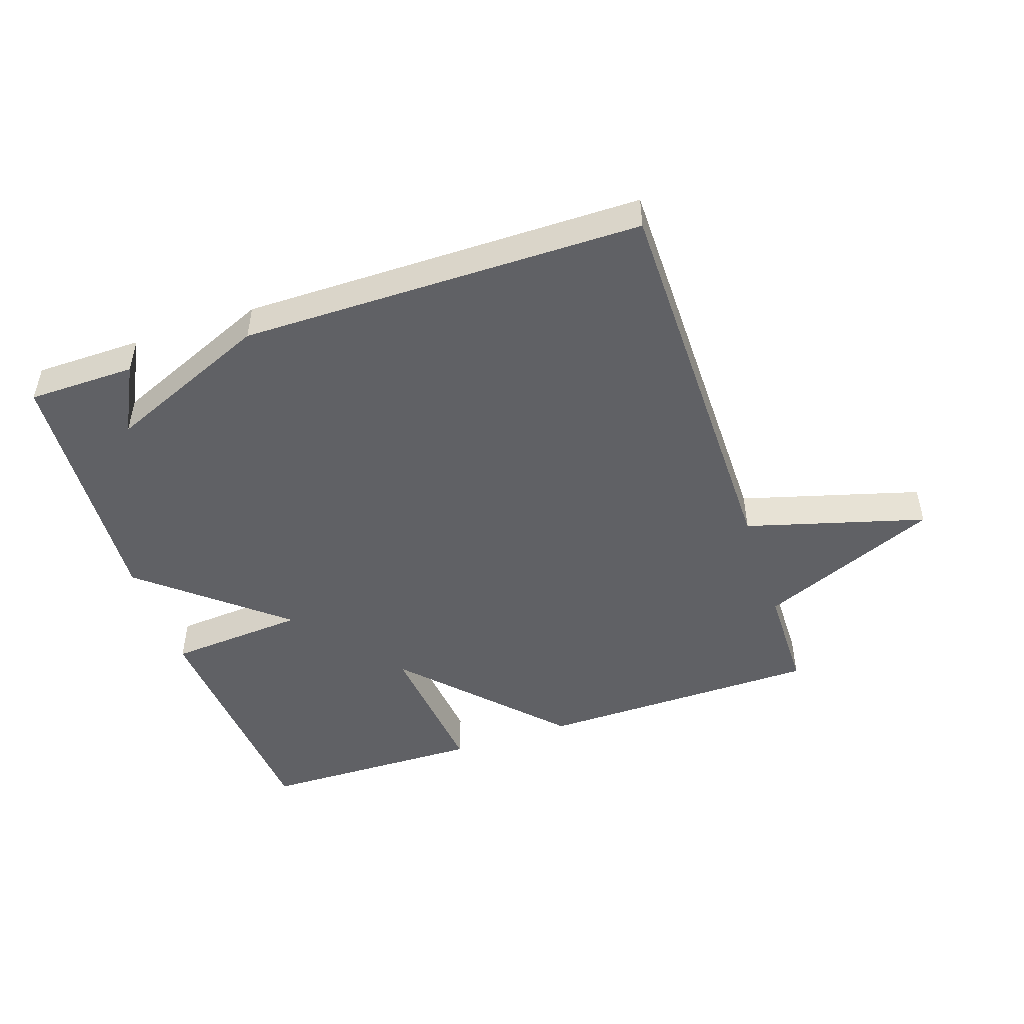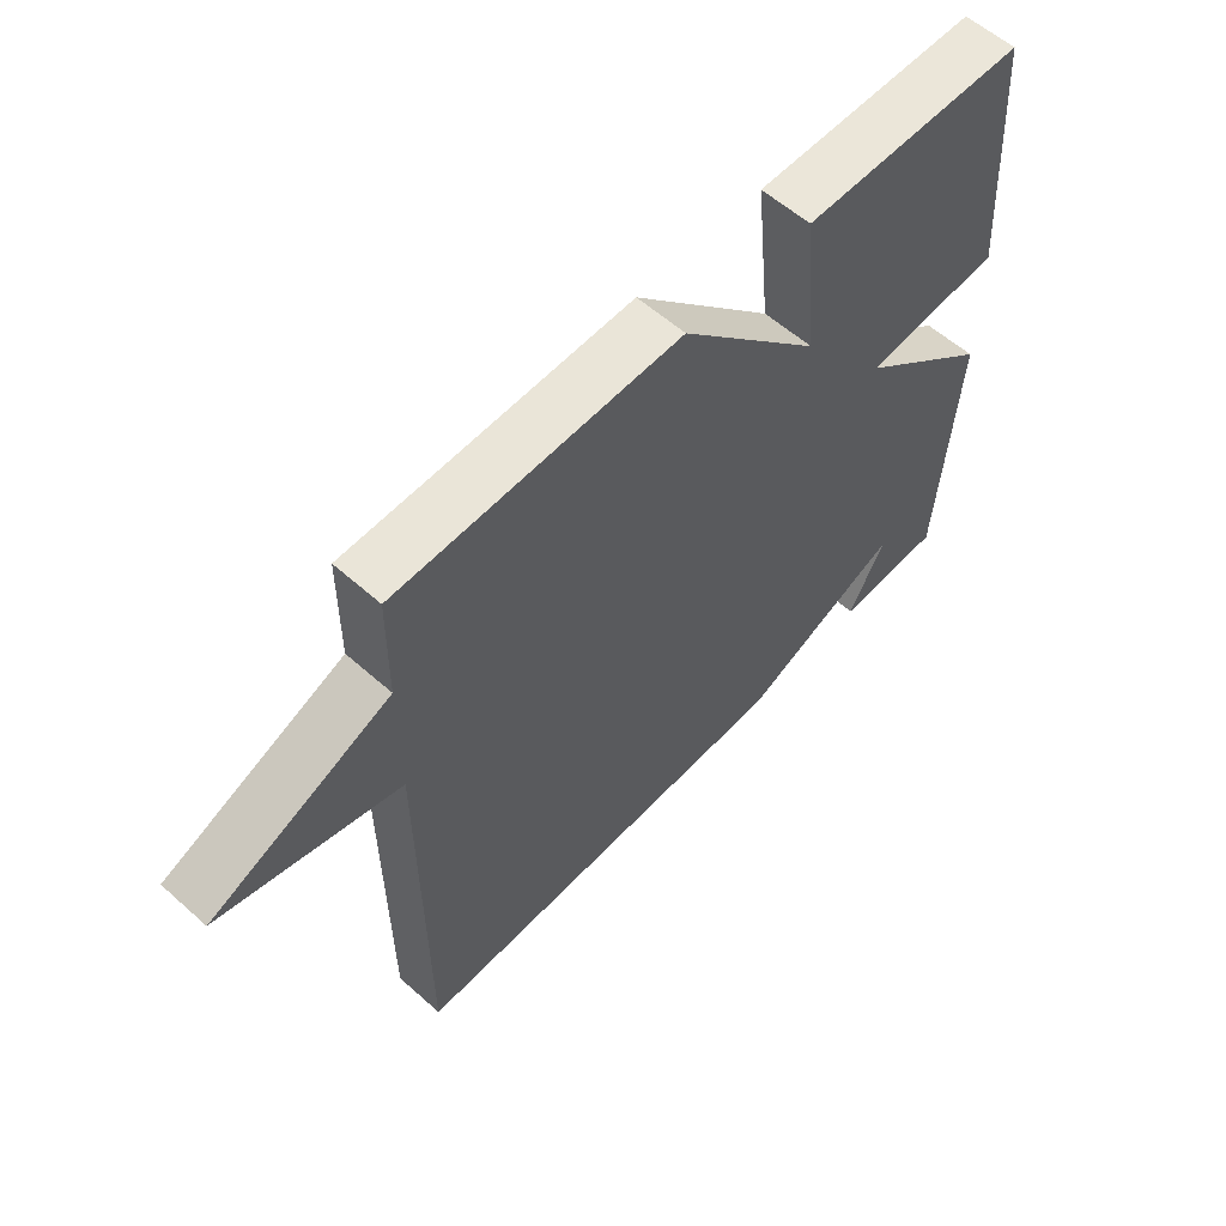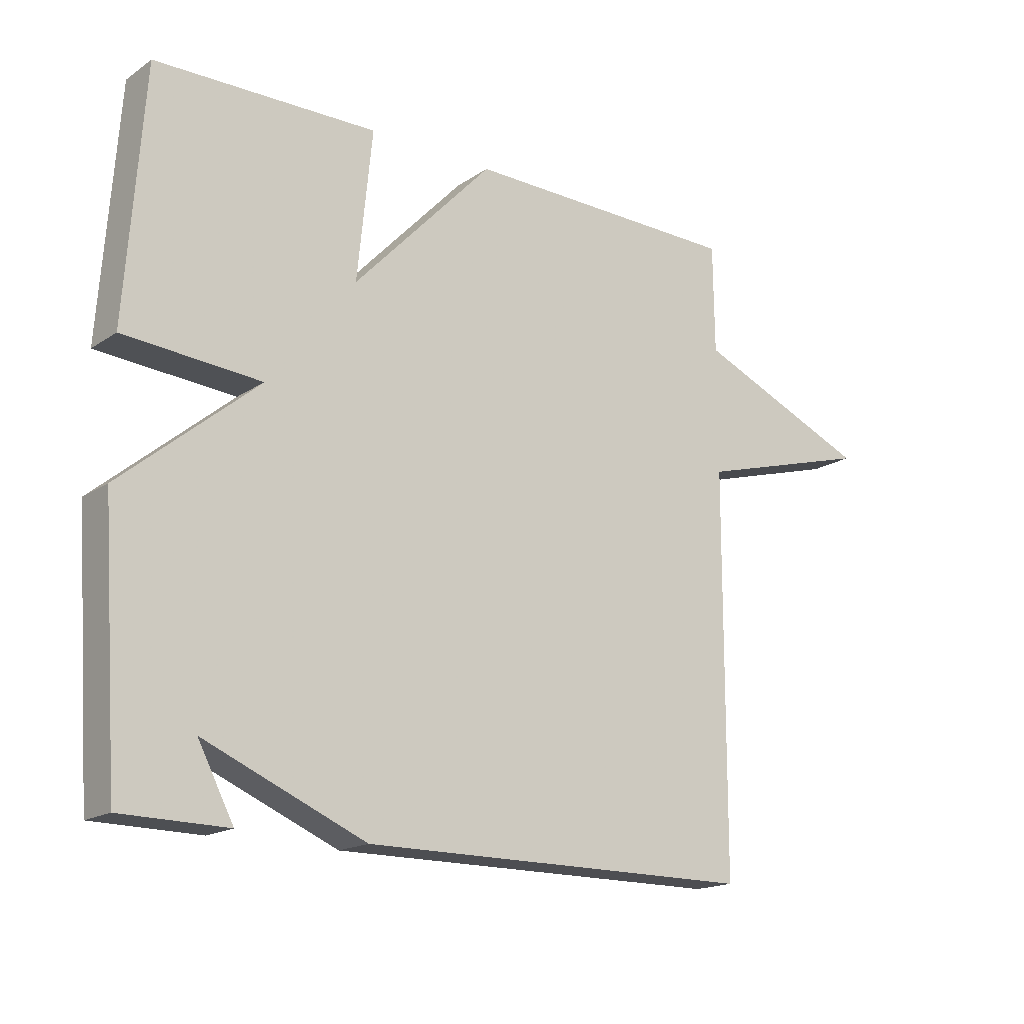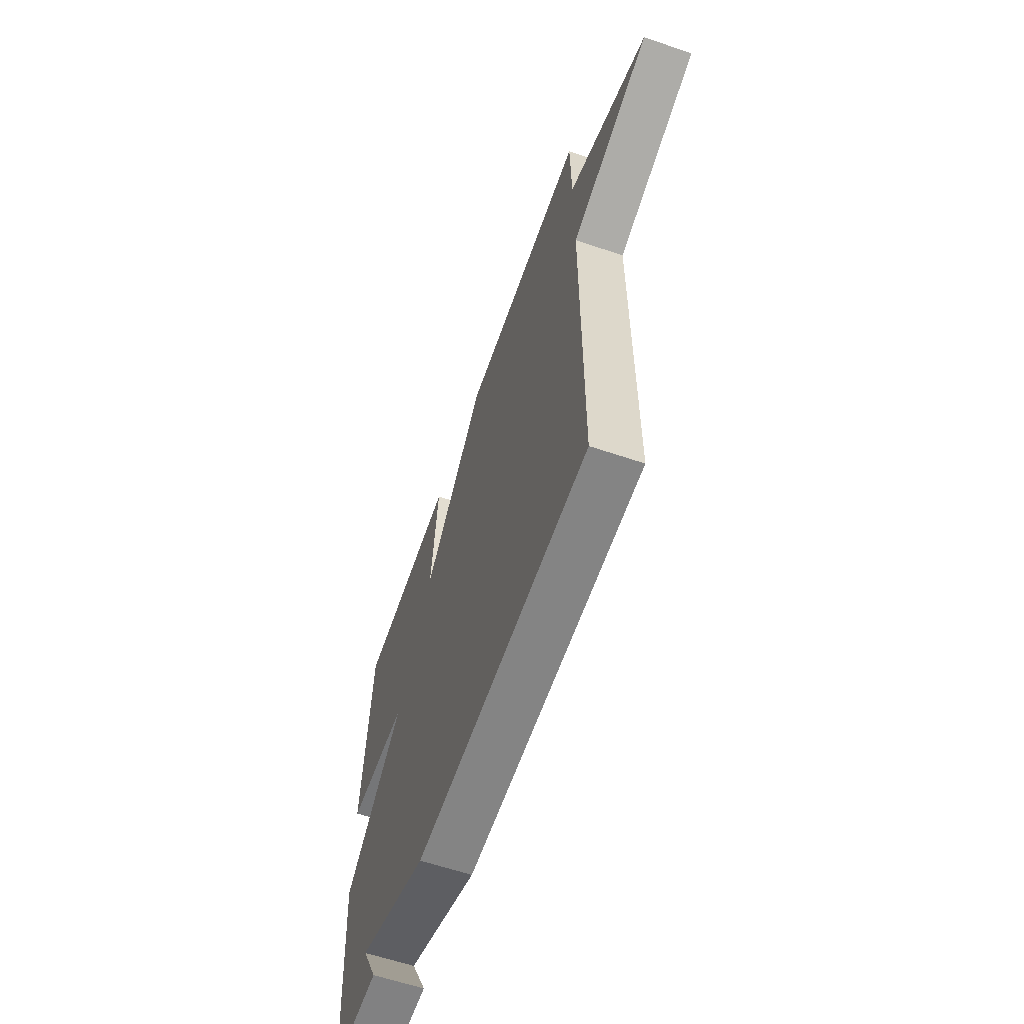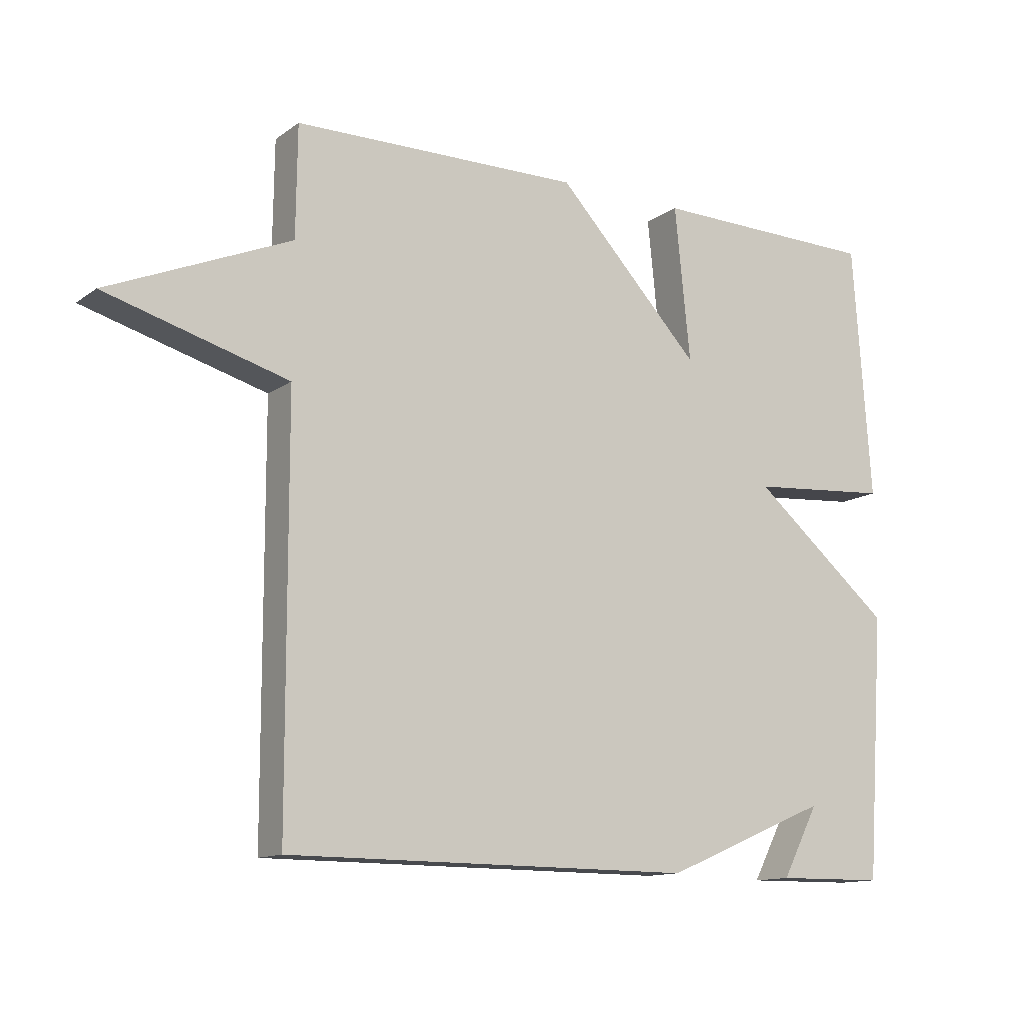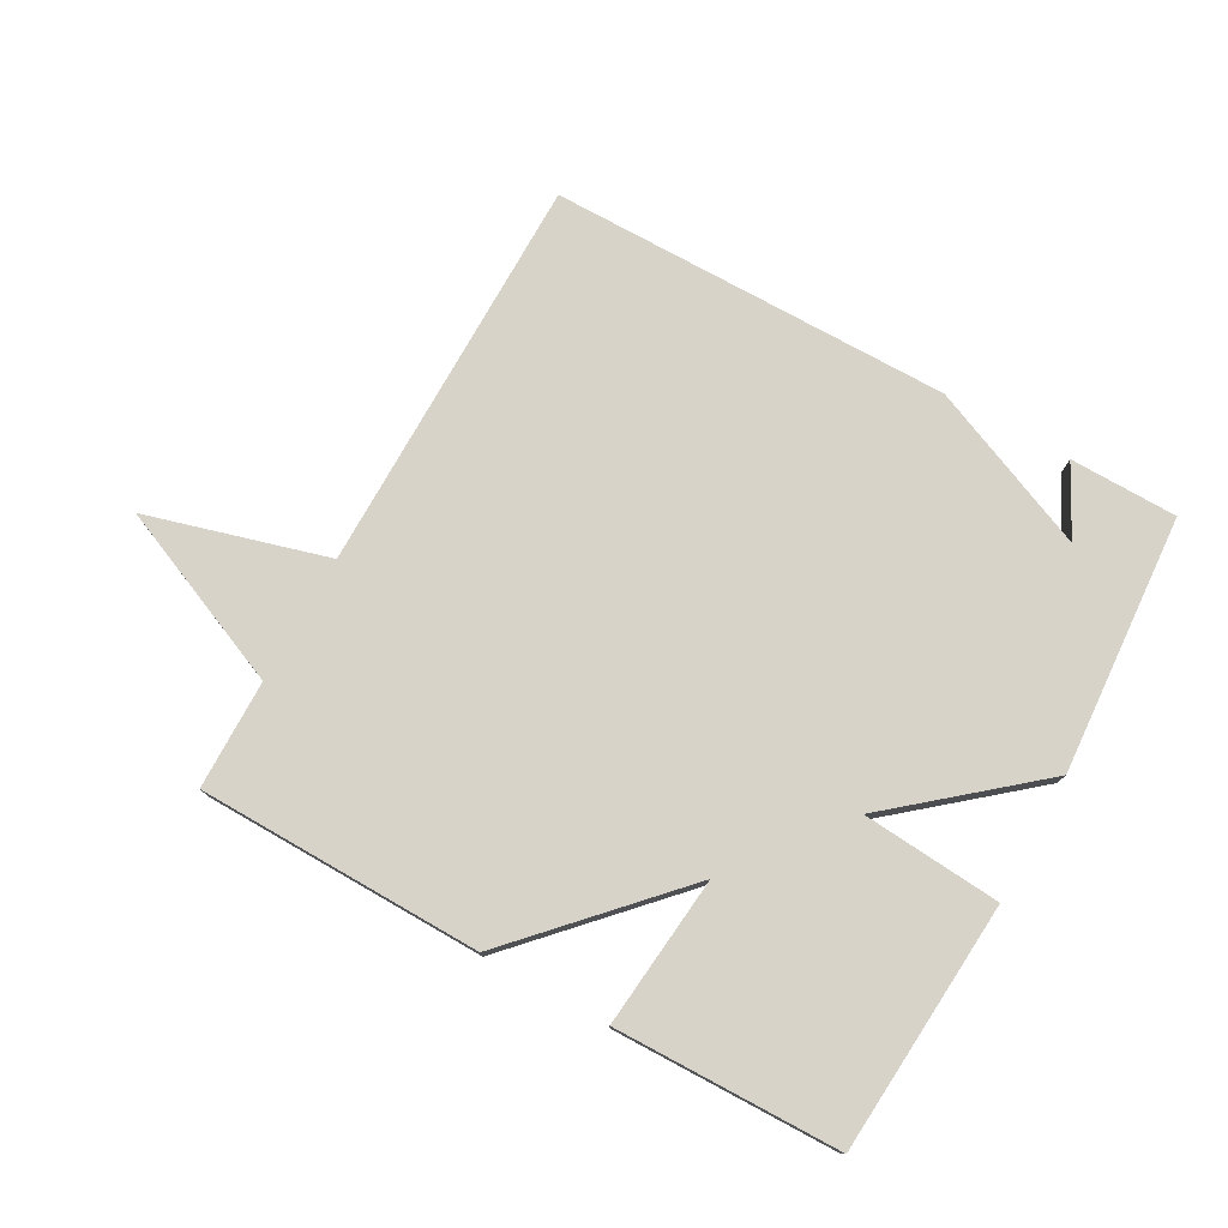
<metadata>
{"format":"obj","ext":"obj","renderer":"f3d","projection":"perspective","resolution":1024,"background":"white","views":[{"elev":-48.2,"azim":-161.3,"up":"+Y"},{"elev":58.3,"azim":-47.4,"up":"+Z"},{"elev":-17.3,"azim":142.4,"up":"+Z"},{"elev":-61.2,"azim":-109.1,"up":"+Z"},{"elev":-12.8,"azim":-32.7,"up":"+Z"},{"elev":76.7,"azim":29.1,"up":"+Y"}]}
</metadata>
<code>
v -0.5 0.07 0.5
v -0.054 0.07 0.506
v 0.17 0.07 0.268
v 0.146 0.07 0.506
v 0.5 0.07 0.5
v 0.528 0.07 0.106
v 0.31 0.07 0.089
v 0.528 0.07 -0.094
v 0.5 0.07 -0.5
v 0.331 0.07 -0.502
v 0.388 0.07 -0.393
v 0.131 0.07 -0.502
v -0.5 0.07 -0.5
v -0.502 0.07 0.129
v -0.784 0.07 0.209
v -0.502 0.07 0.329
v -0.5 0 0.5
v -0.054 0 0.506
v 0.17 0 0.268
v 0.146 0 0.506
v 0.5 0 0.5
v 0.528 0 0.106
v 0.31 0 0.089
v 0.528 0 -0.094
v 0.5 0 -0.5
v 0.331 0 -0.502
v 0.388 0 -0.393
v 0.131 0 -0.502
v -0.5 0 -0.5
v -0.502 0 0.129
v -0.784 0 0.209
v -0.502 0 0.329
f 14 15 16
f 1 2 3
f 16 1 3
f 14 16 3
f 13 14 3
f 12 13 3
f 11 12 3
f 9 10 11
f 7 8 9 11
f 7 11 3 4
f 4 5 6 7
f 32 31 30
f 19 18 17
f 19 17 32
f 19 32 30
f 19 30 29
f 19 29 28
f 19 28 27
f 27 26 25
f 27 25 24 23
f 20 19 27 23
f 23 22 21 20
f 1 17 18 2
f 2 18 19 3
f 3 19 20 4
f 4 20 21 5
f 5 21 22 6
f 6 22 23 7
f 7 23 24 8
f 8 24 25 9
f 9 25 26 10
f 10 26 27 11
f 11 27 28 12
f 12 28 29 13
f 13 29 30 14
f 14 30 31 15
f 15 31 32 16
f 16 32 17 1

</code>
